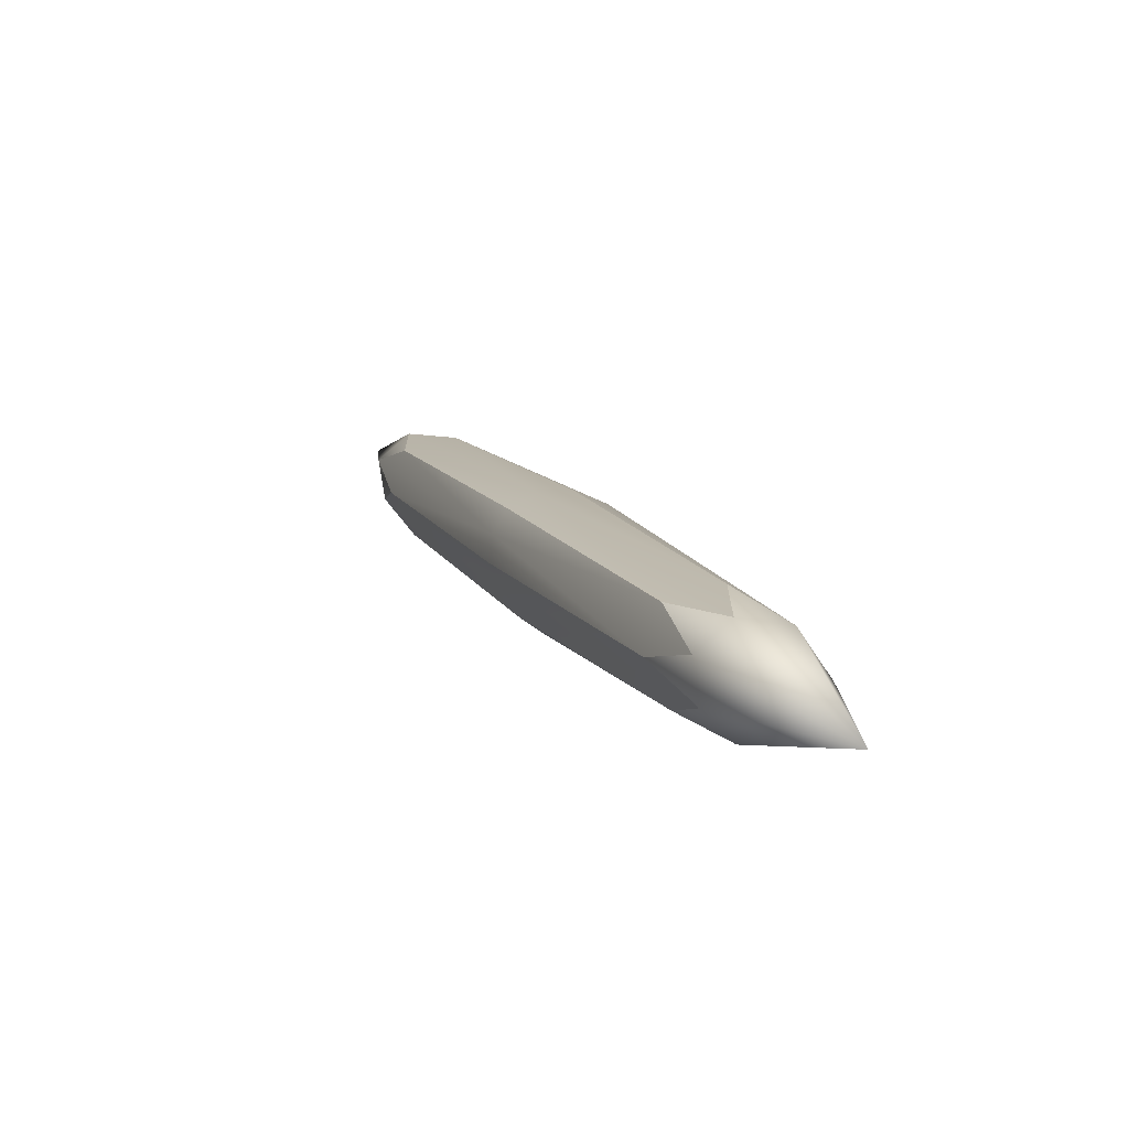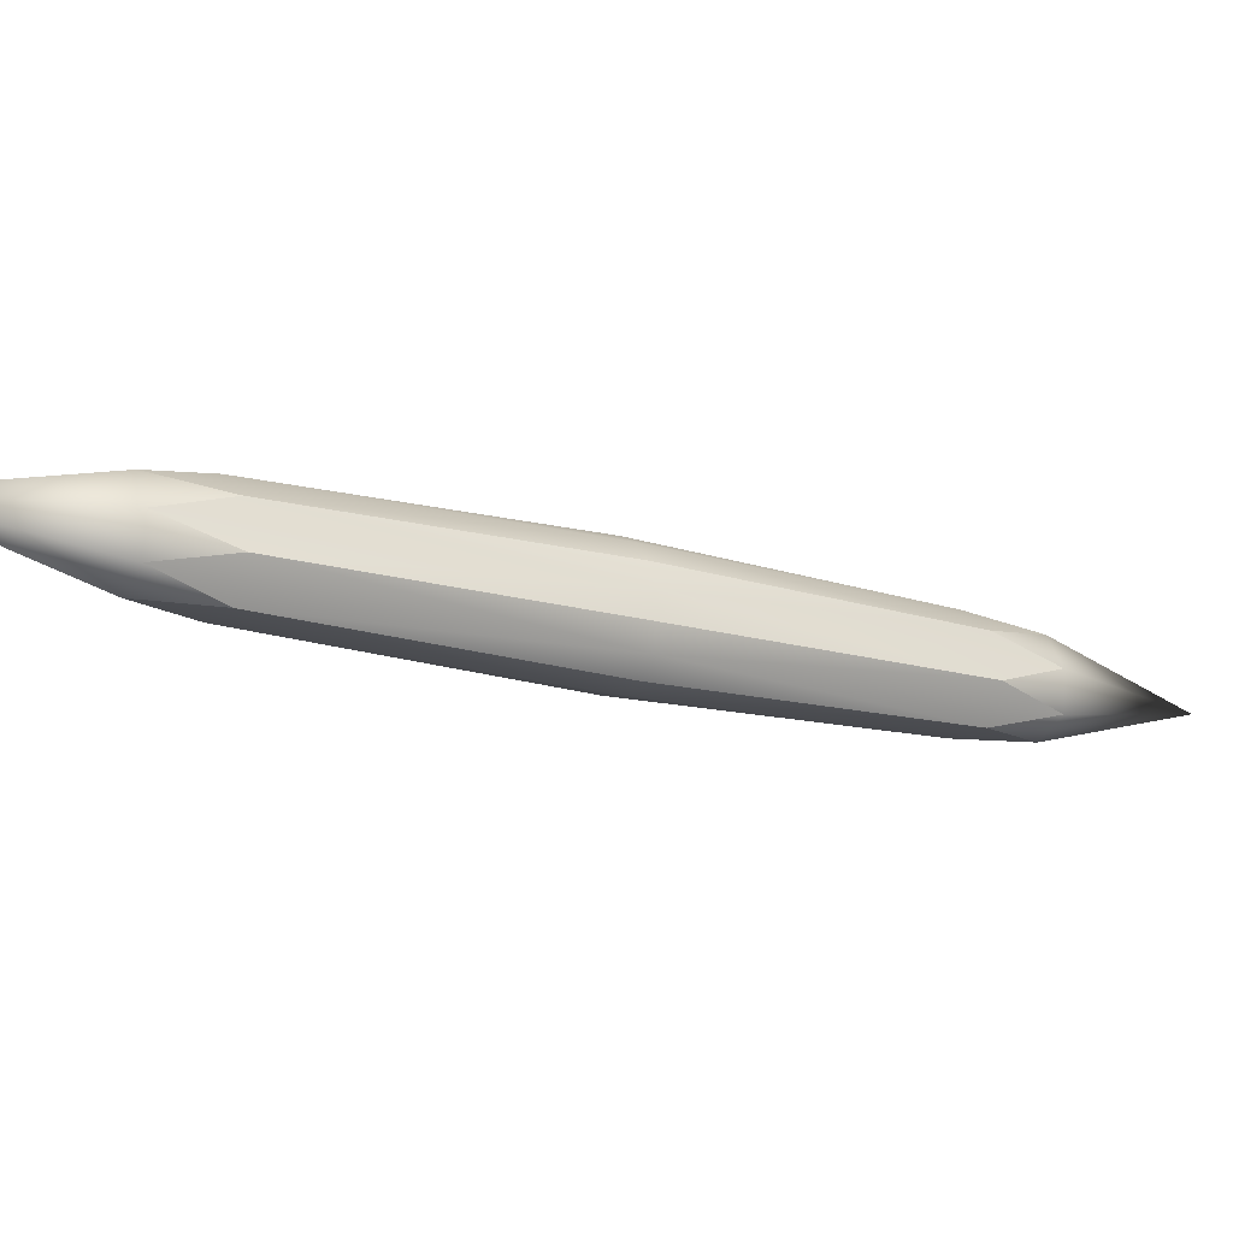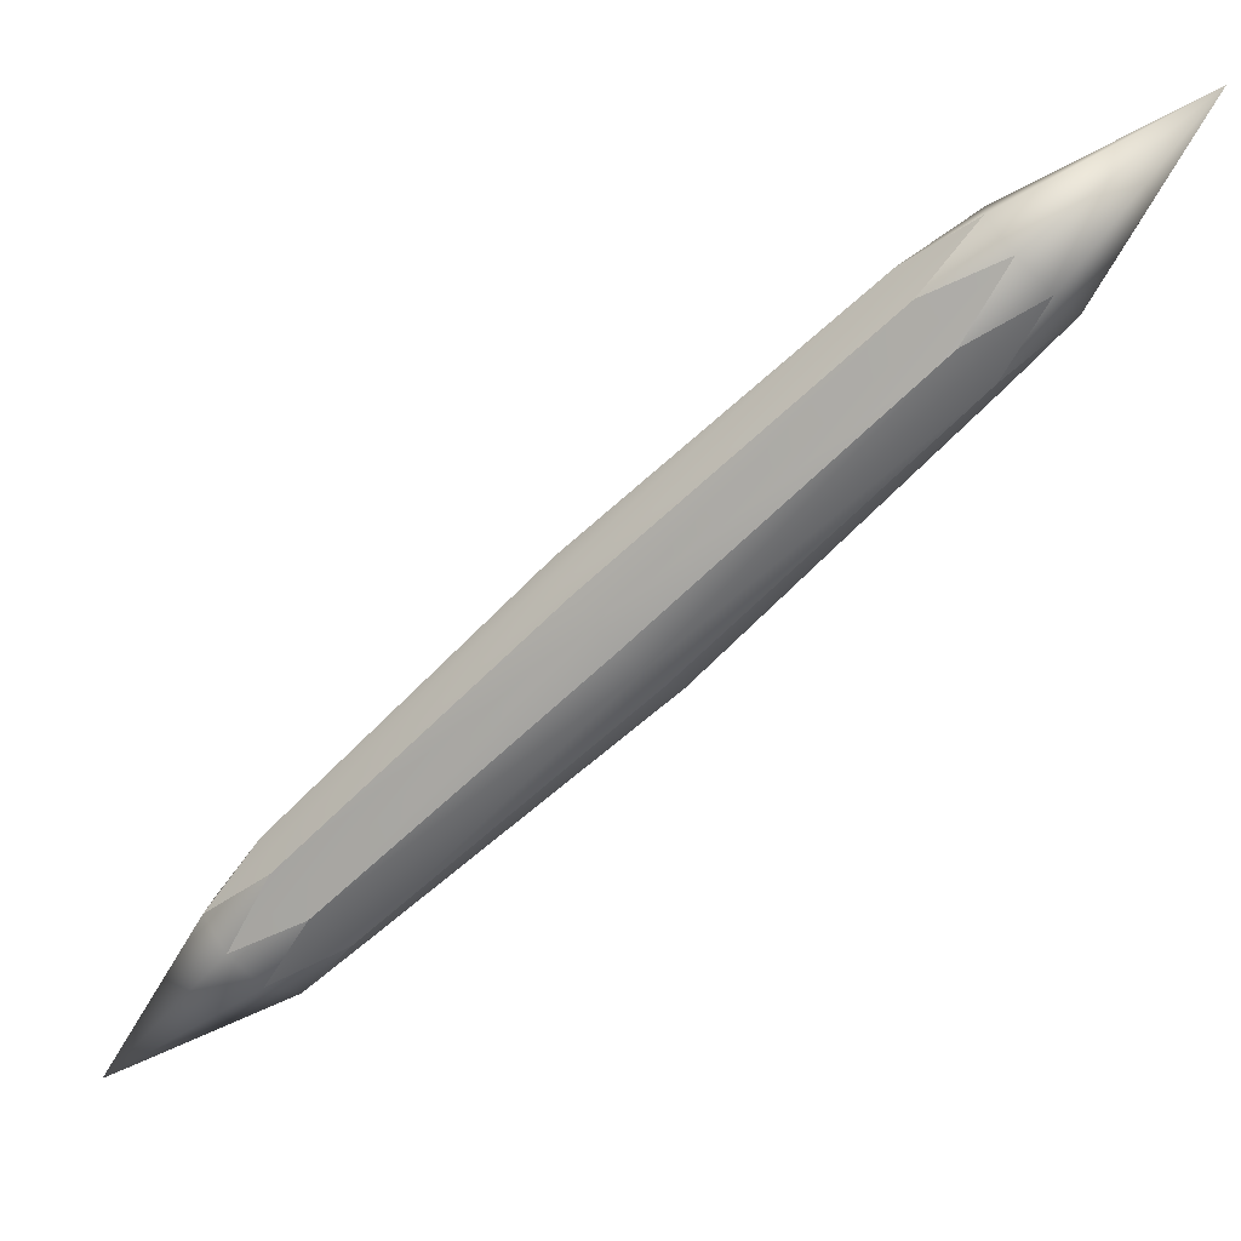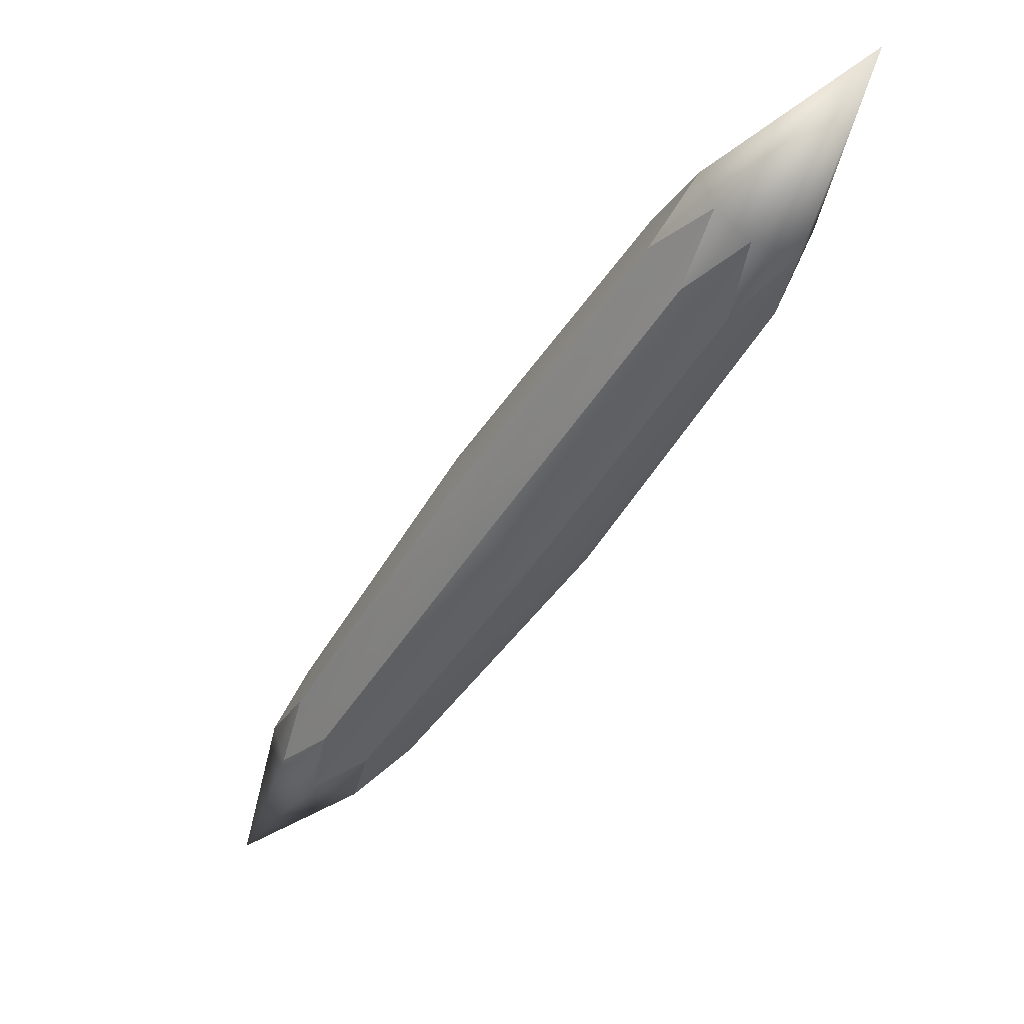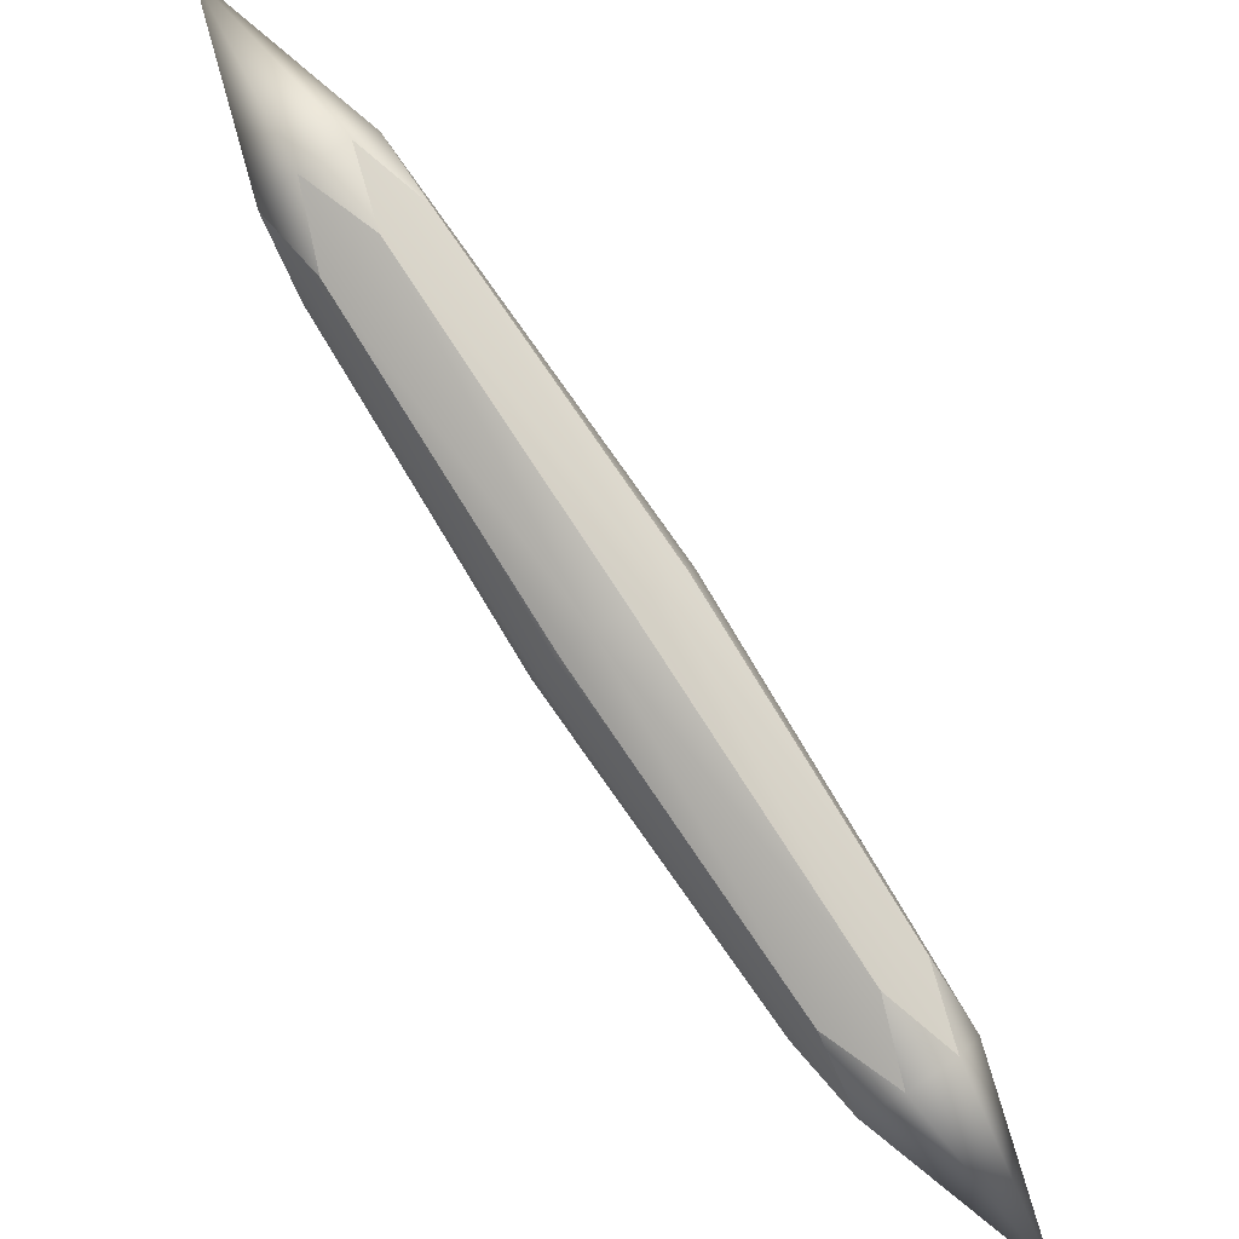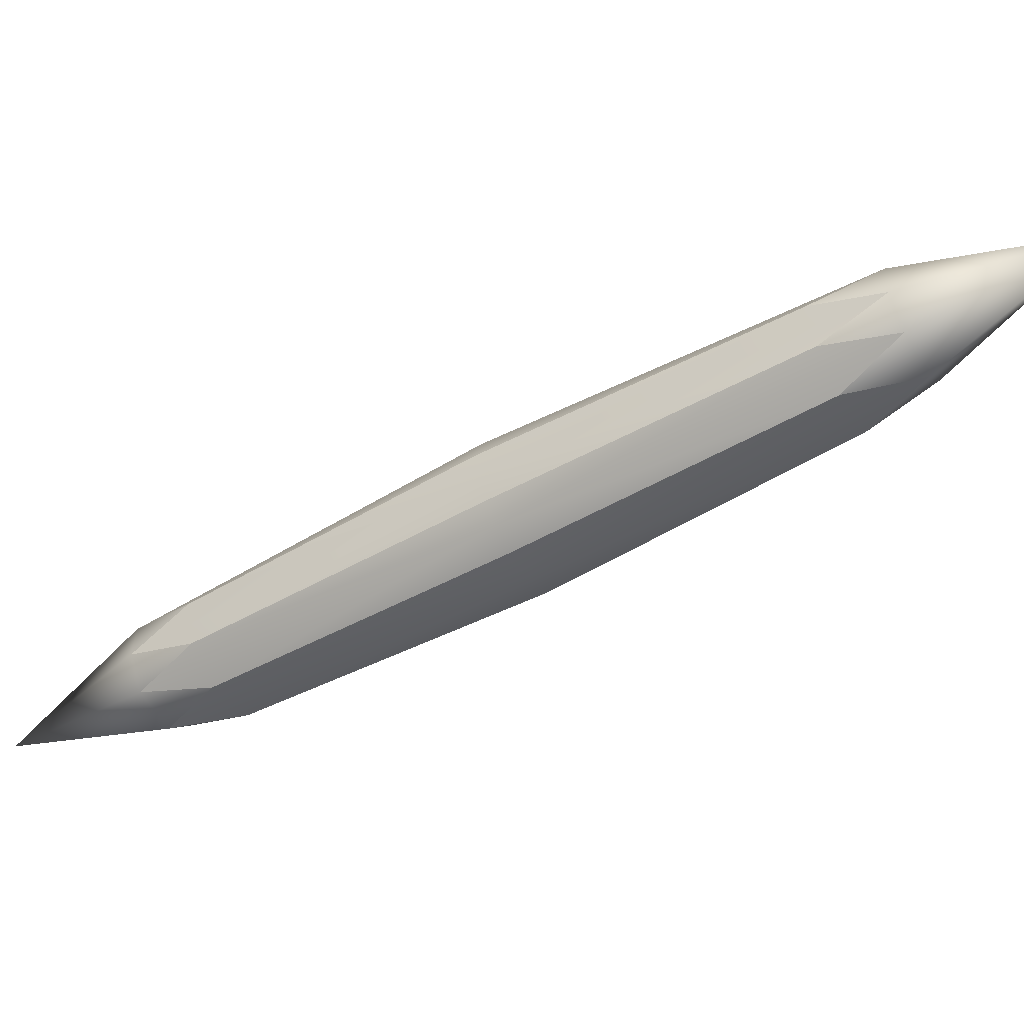
<metadata>
{"format":"obj","ext":"obj","renderer":"f3d","projection":"perspective","resolution":1024,"background":"white","views":[{"elev":54.1,"azim":27.6,"up":"+Y"},{"elev":48.2,"azim":-149.1,"up":"+Z"},{"elev":0.3,"azim":-14.9,"up":"+Y"},{"elev":2.8,"azim":14.2,"up":"+Y"},{"elev":37.9,"azim":-173.0,"up":"+Y"},{"elev":66.0,"azim":30.8,"up":"+Z"}]}
</metadata>
<code>
o refspear1_entity13_brush0
v 13.38 2.126 10.34
v 10.94 -0.391 8.459
v 10.95 -0.5462 8.649
v 13.39 1.971 10.53
v 11.12 -0.7557 8.71
v 13.56 1.761 10.59
v 11.53 -0.8566 8.32
v 11.34 -0.891 8.607
v 11.14 -0.4132 8.233
v 11.4 -0.615 8.161
v 13.58 2.104 10.11
v 13.78 1.626 10.48
v 13.84 1.902 10.04
v 13.97 1.66 10.2
v 12.12 0.9067 9.401
v 10.69 -0.7503 8.348
v 13.66 2.318 10.64
v 10.78 -0.9275 8.46
v 13.76 2.141 10.75
v 11.16 -1.147 8.261
v 10.77 -0.6845 8.145
v 11.2 -1.012 8.034
v 13.75 2.384 10.43
v 12.58 0.3295 9.576
v 12.65 0.6495 9.054
v 13.97 2.28 10.29
v 10.96 -1.09 8.452
v 14.14 1.922 10.55
v 12.13 0.7261 9.618
v 13.93 1.979 10.74
v 14.17 2.057 10.32
v 10.99 -0.7888 7.998
v 12.8 0.3636 9.234
v 12.35 0.8807 9.137
v 12.33 0.4844 9.687
v 12.1 0.8324 9.524
v 12.23 0.6023 9.667
v 10.28 -1.594 7.736
v 12.21 0.9183 9.261
v 12.45 0.3937 9.661
v 12.5 0.7847 9.069
v 14.57 2.834 11.04
v 12.72 0.3167 9.412
v 12.76 0.4925 9.113
f 1 36 17
f 2 36 15
f 36 3 29
f 36 4 17
f 4 37 19
f 3 37 29
f 37 5 35
f 37 6 19
f 20 22 7
f 27 20 8
f 18 27 5
f 16 18 3
f 21 16 2
f 32 21 9
f 22 32 10
f 11 39 23
f 9 39 34
f 39 2 15
f 39 1 23
f 12 40 24
f 6 40 30
f 40 5 27
f 40 8 24
f 10 41 25
f 9 41 32
f 41 11 26
f 41 13 25
f 26 31 13
f 23 26 11
f 17 23 1
f 19 17 4
f 30 19 6
f 28 30 12
f 31 28 14
f 14 43 33
f 12 43 28
f 43 8 20
f 43 7 33
f 13 44 25
f 14 44 31
f 44 7 22
f 44 10 25
f 1 15 36
f 2 16 36
f 36 16 3
f 36 29 4
f 4 29 37
f 3 18 37
f 37 18 5
f 37 35 6
f 20 38 22
f 27 38 20
f 18 38 27
f 16 38 18
f 21 38 16
f 32 38 21
f 22 38 32
f 11 34 39
f 9 21 39
f 39 21 2
f 39 15 1
f 12 30 40
f 6 35 40
f 40 35 5
f 40 27 8
f 10 32 41
f 9 34 41
f 41 34 11
f 41 26 13
f 26 42 31
f 23 42 26
f 17 42 23
f 19 42 17
f 30 42 19
f 28 42 30
f 31 42 28
f 14 28 43
f 12 24 43
f 43 24 8
f 43 20 7
f 13 31 44
f 14 33 44
f 44 33 7
f 44 22 10

</code>
